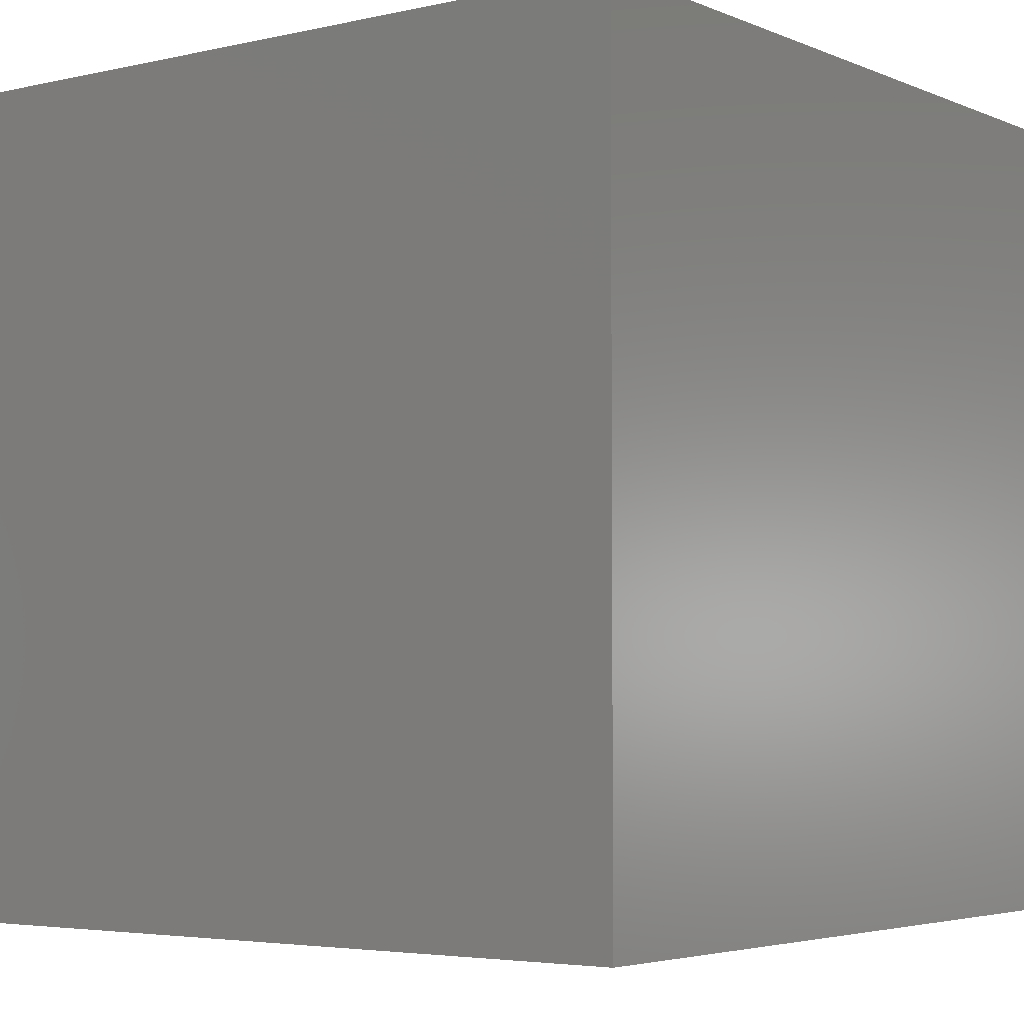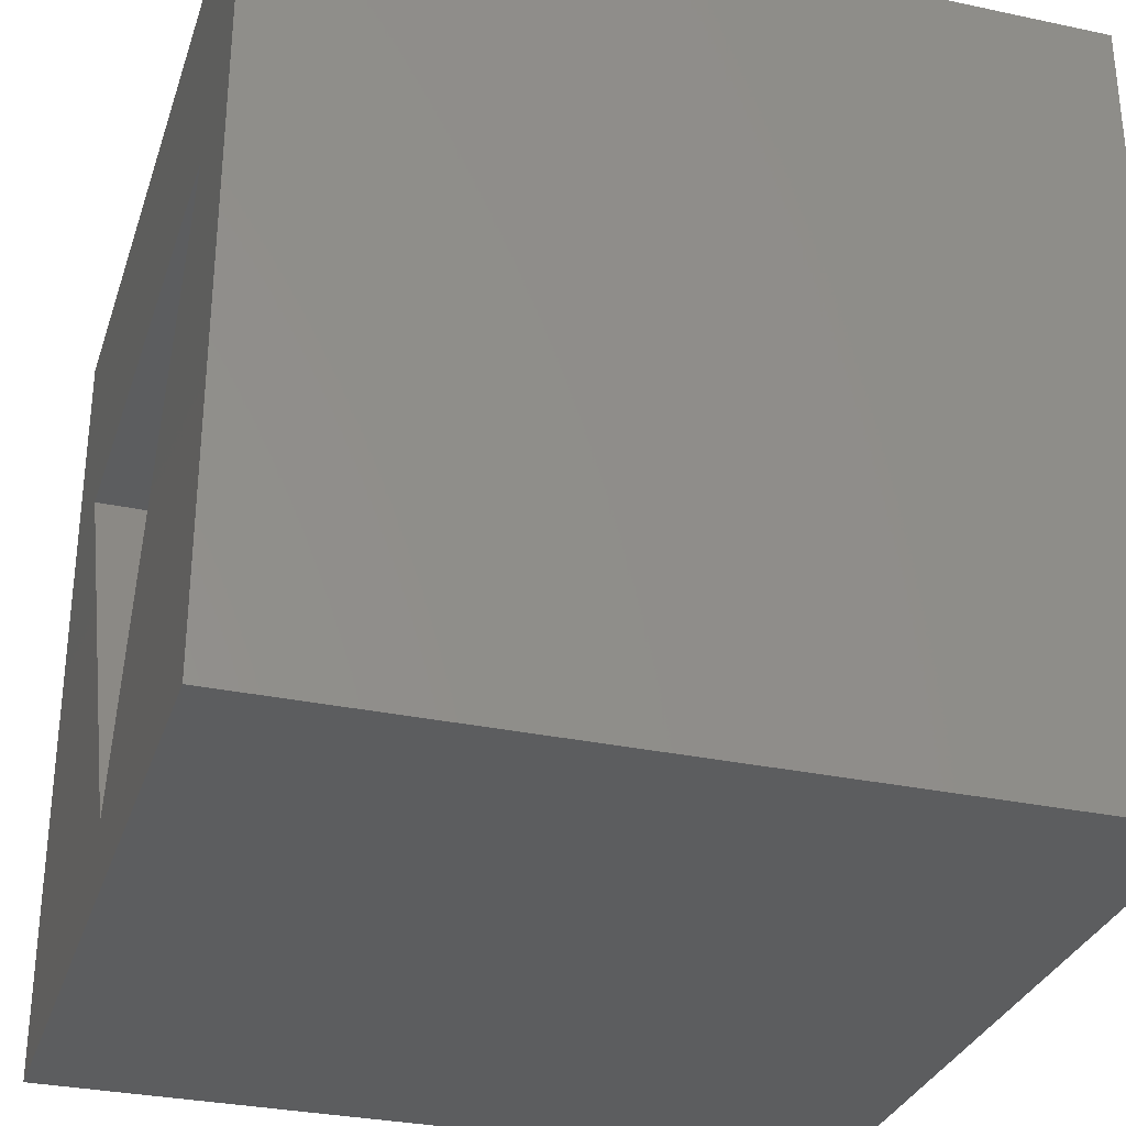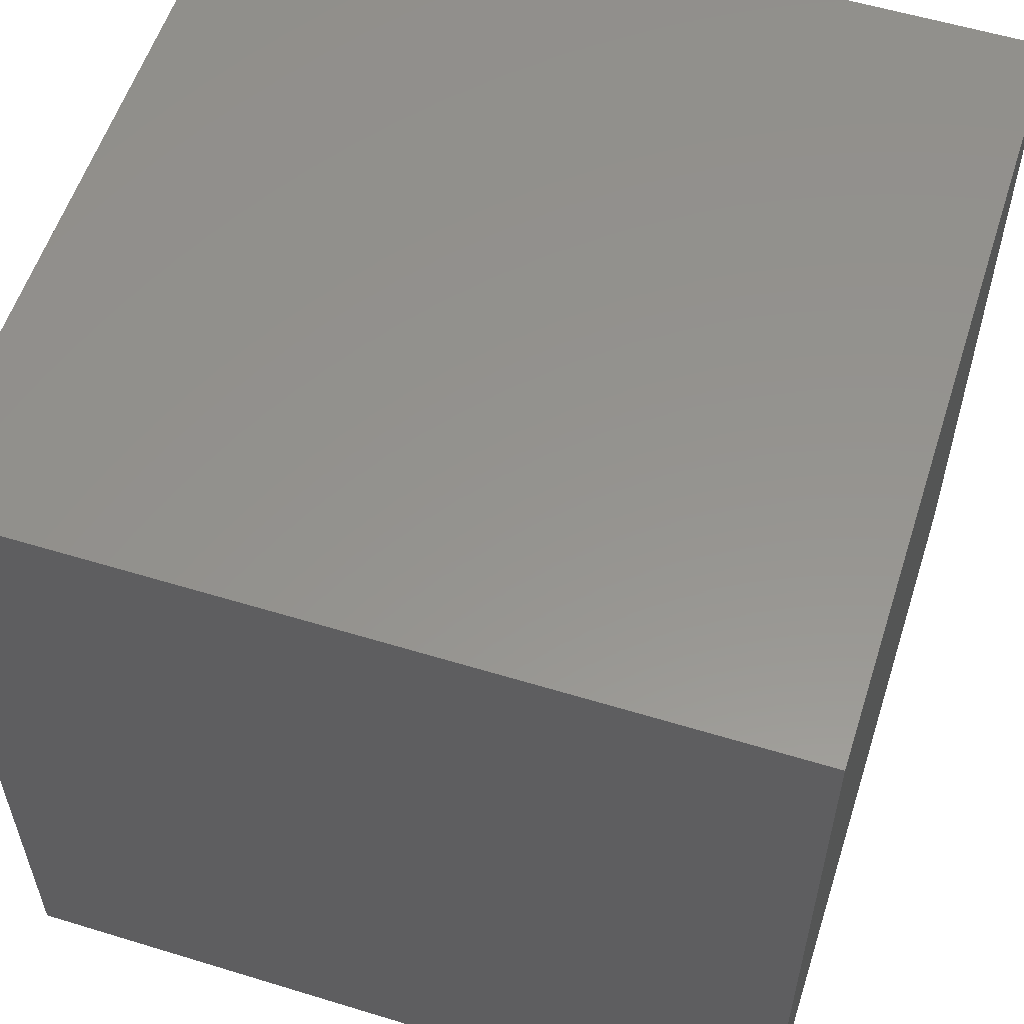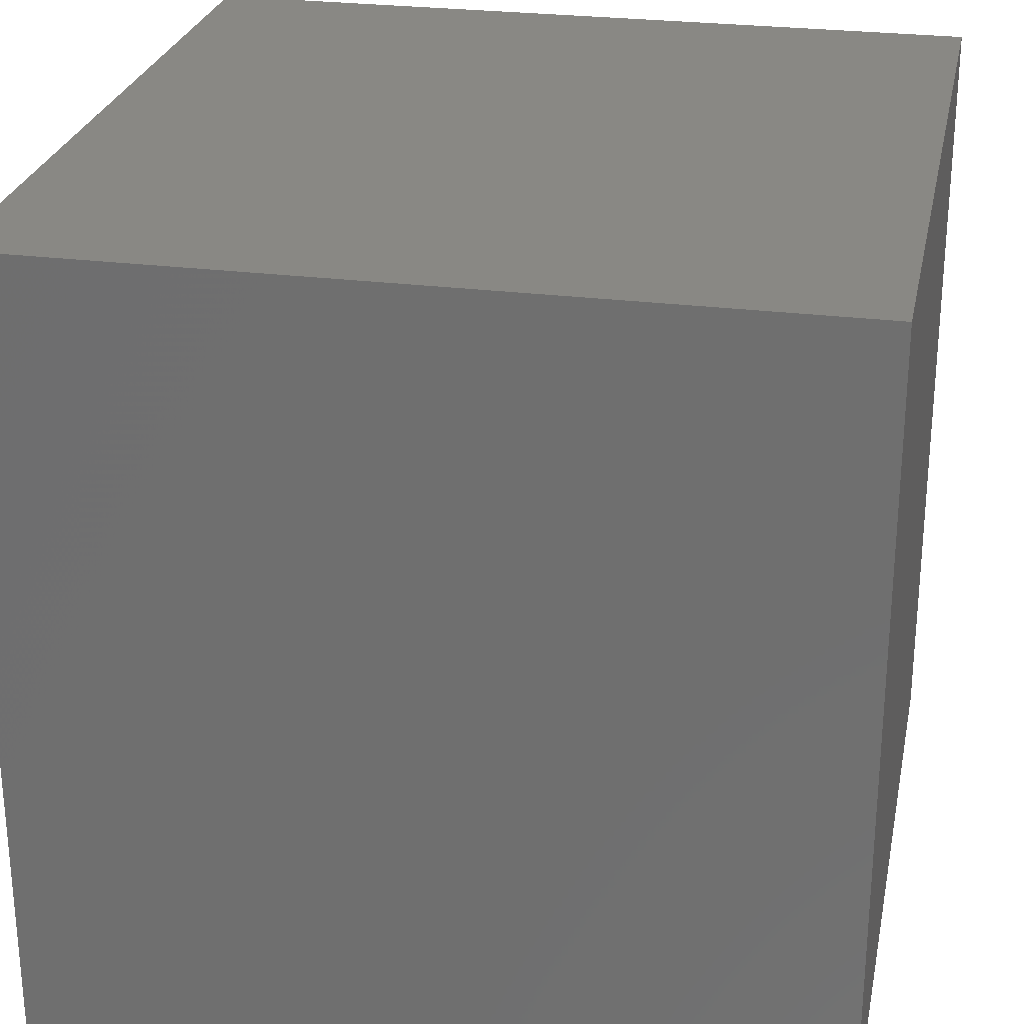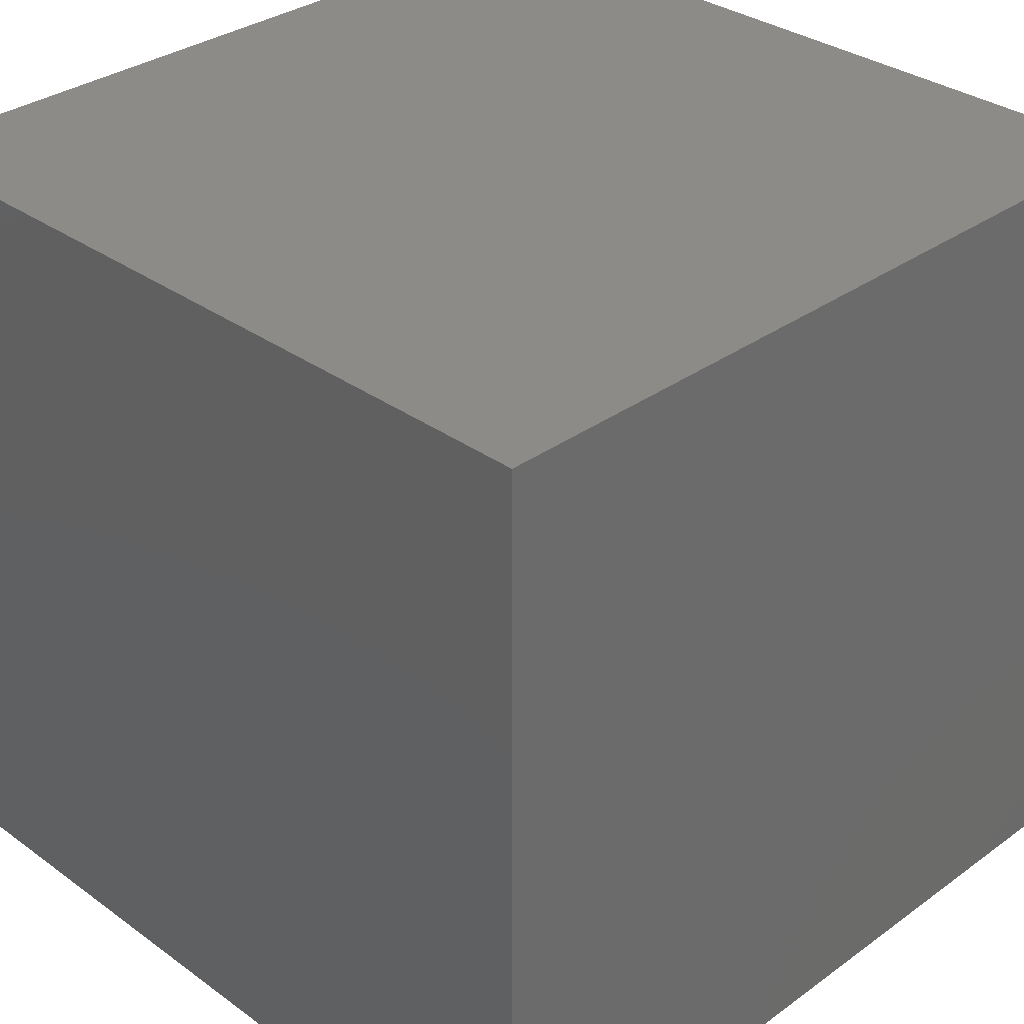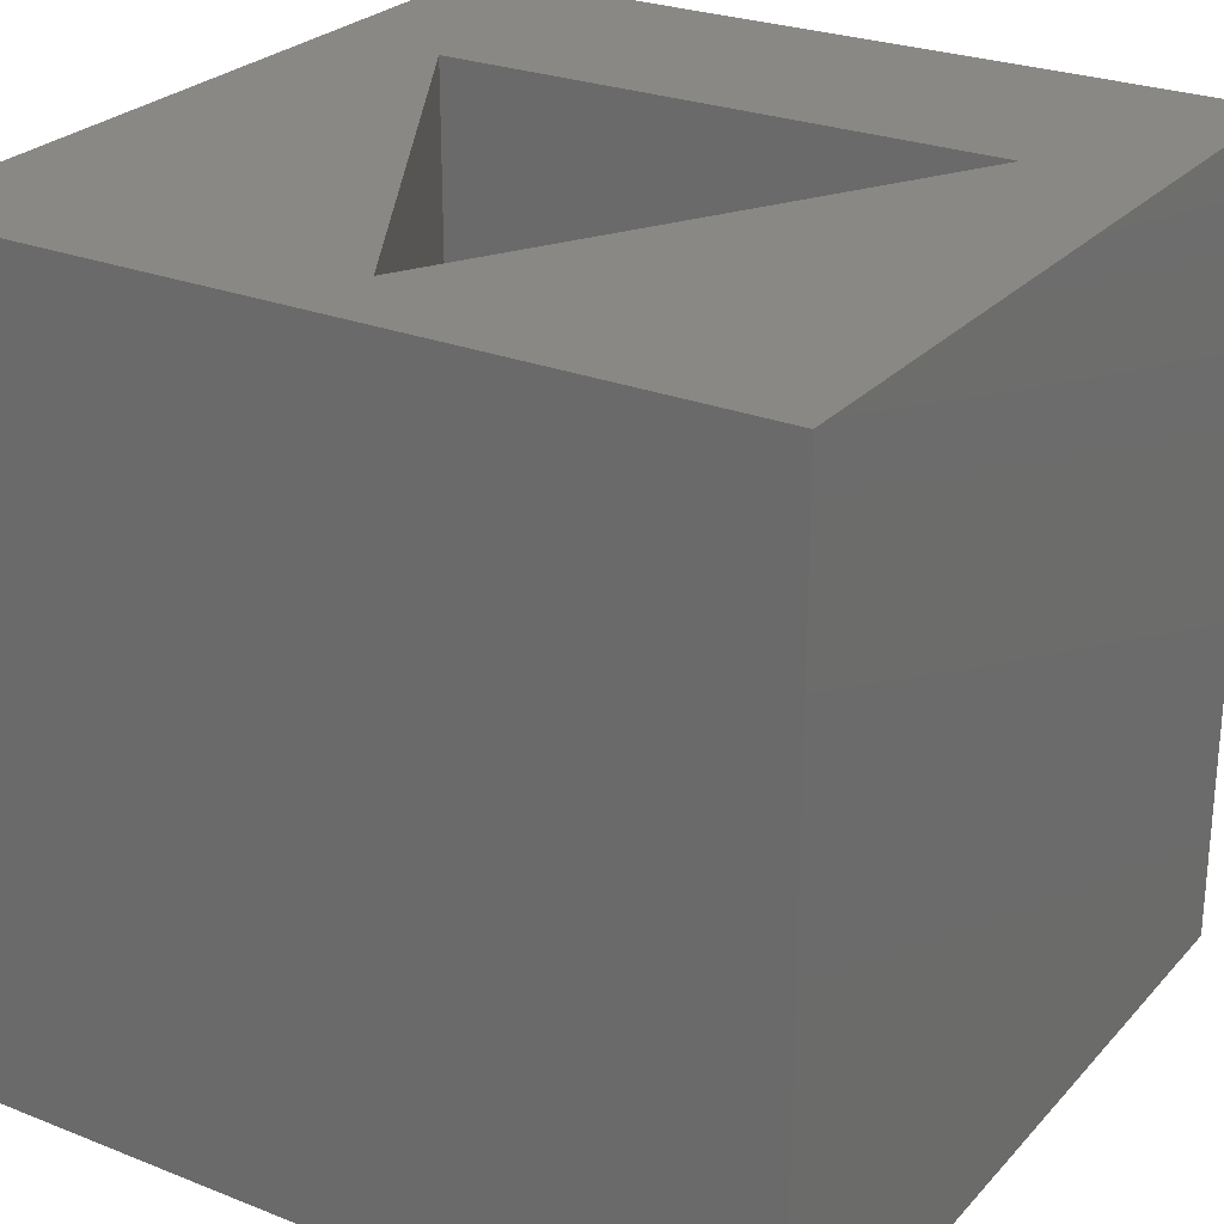
<metadata>
{"format":"stl","ext":"stl","renderer":"f3d","projection":"perspective","resolution":1024,"background":"white","views":[{"elev":-4.1,"azim":126.9,"up":"+Y"},{"elev":-31.1,"azim":73.1,"up":"+Y"},{"elev":56.8,"azim":107.7,"up":"+Y"},{"elev":26.4,"azim":101.4,"up":"+Y"},{"elev":32.6,"azim":135.0,"up":"+Y"},{"elev":26.2,"azim":32.0,"up":"+Z"}]}
</metadata>
<code>
# stl→obj: 14 verts, 24 faces
v 20 0 20
v 20 20 0
v 20 20 20
v 20 0 0
v 16.93 14 20
v 3.072 14 20
v 0 20 20
v 10 2 20
v 0 0 20
v 10 2 1
v 16.93 14 1
v 3.072 14 1
v 0 0 0
v 0 20 0
f 1 2 3
f 2 1 4
f 3 5 1
f 3 6 5
f 6 3 7
f 8 1 5
f 8 9 1
f 6 9 8
f 9 6 7
f 10 11 12
f 13 7 14
f 7 13 9
f 2 7 3
f 7 2 14
f 13 1 9
f 1 13 4
f 12 5 6
f 5 12 11
f 8 12 6
f 12 8 10
f 10 5 11
f 5 10 8
f 13 2 4
f 2 13 14

</code>
